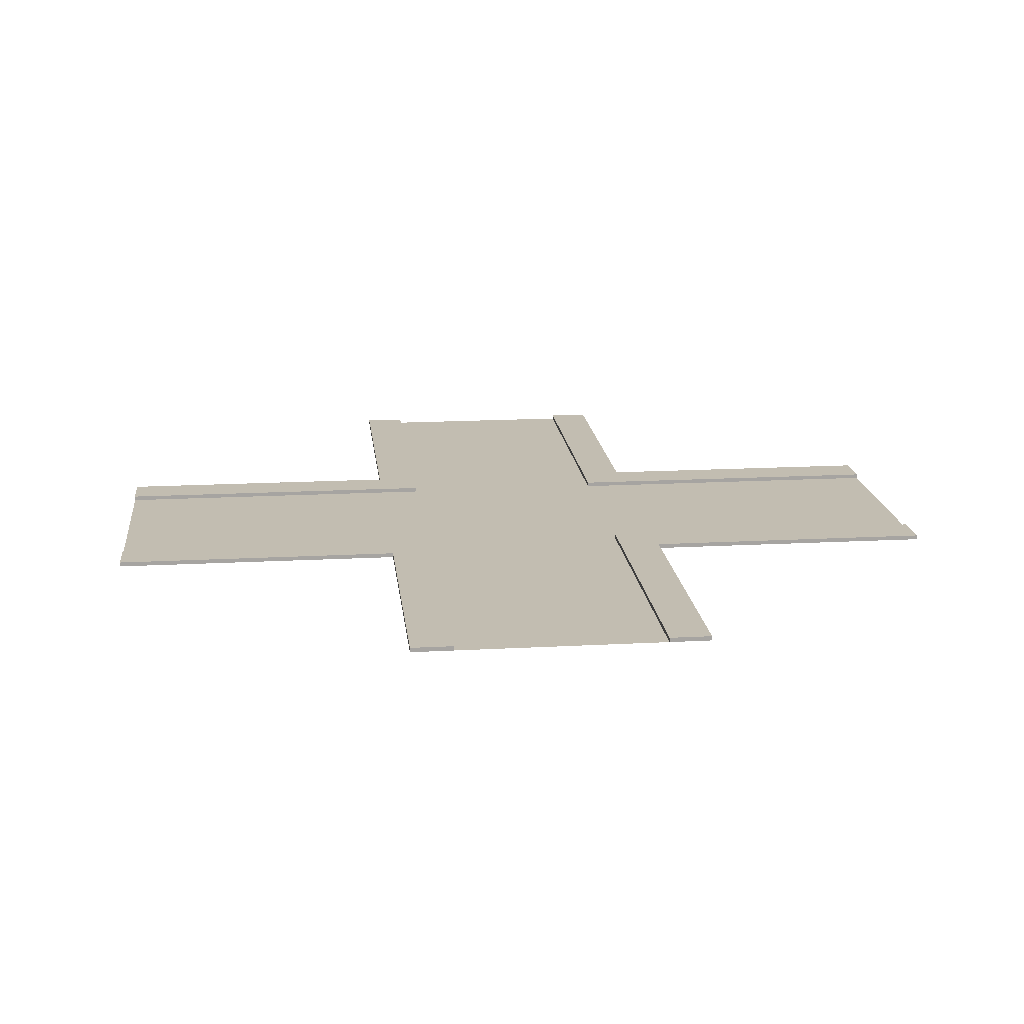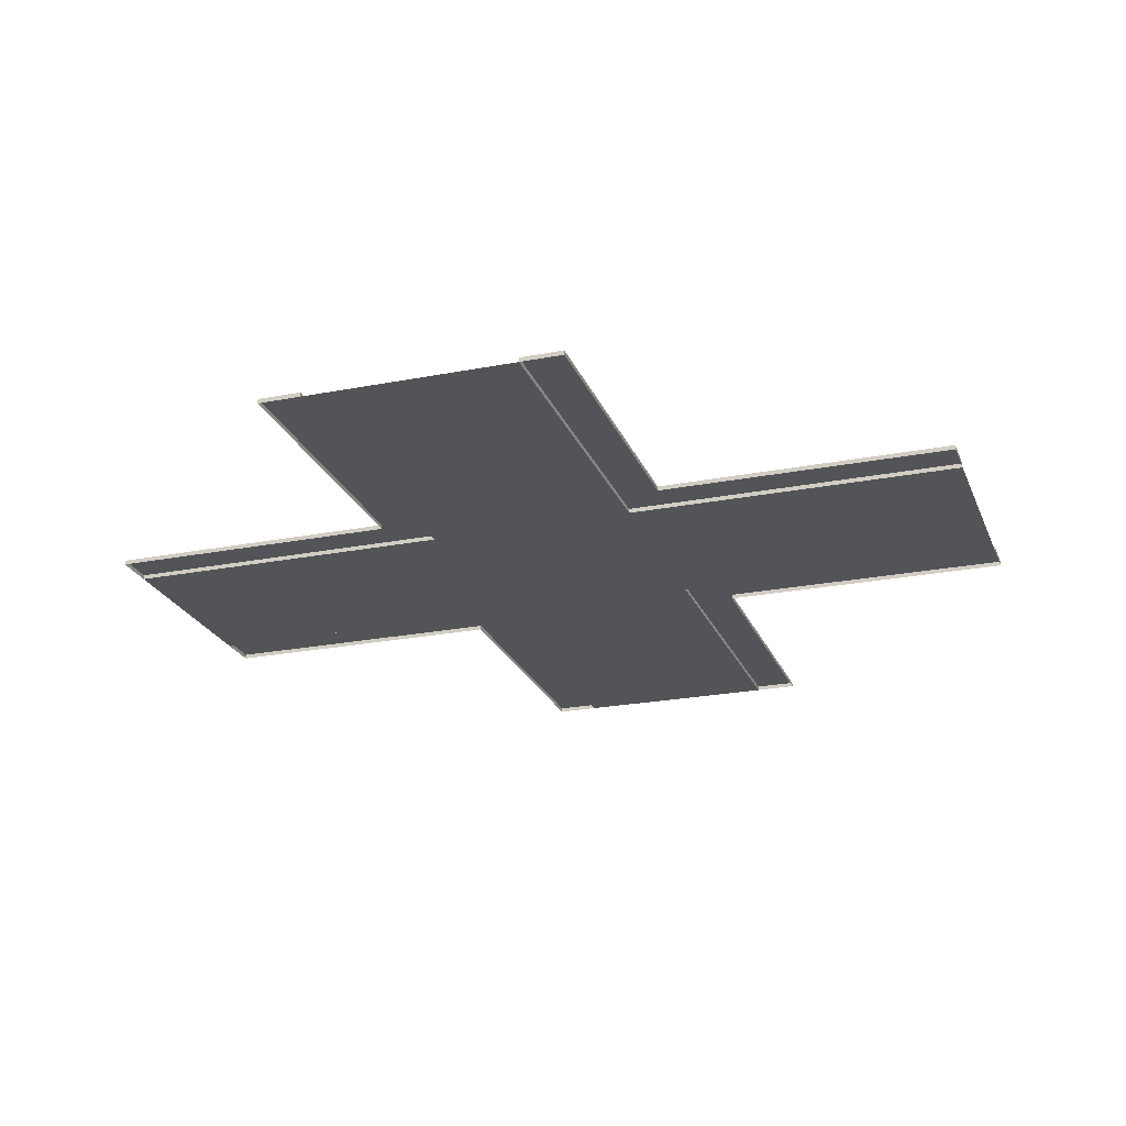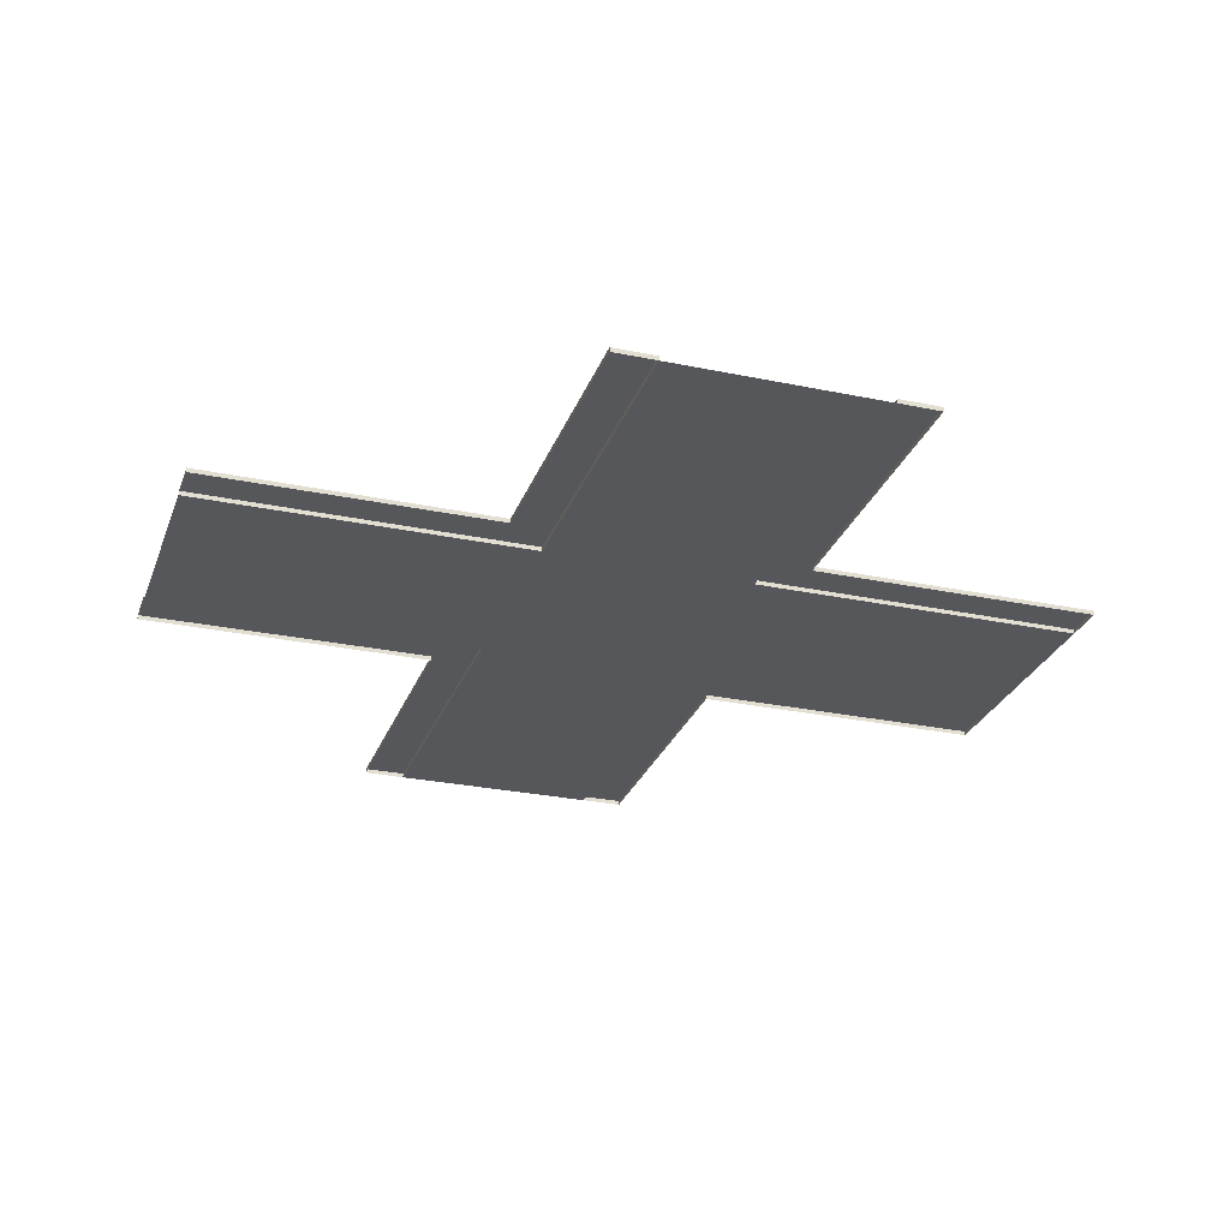
<metadata>
{"format":"obj","ext":"obj","renderer":"f3d","projection":"perspective","resolution":1024,"background":"white","views":[{"elev":16.9,"azim":83.7,"up":"+Y"},{"elev":-23.3,"azim":-71.7,"up":"+Y"},{"elev":-27.4,"azim":72.1,"up":"+Y"}]}
</metadata>
<code>
o Road_Plane.001
v -10 0 -3.333
v -10 0 -2.381
v -10 0 -1.429
v -10 0 -0.4762
v -10 0 0.4762
v -10 0 1.429
v -10 0 2.381
v -10 0 3.333
v -3.333 0 10
v -2.381 0 10
v -1.429 0 10
v -0.4762 0 10
v 0.4762 0 10
v 1.429 0 10
v 2.381 0 10
v 3.333 0 10
v 10 0 3.333
v 10 0 2.381
v 10 0 1.429
v 10 0 0.4762
v 10 0 -0.4762
v 10 0 -1.429
v 10 0 -2.381
v 10 0 -3.333
v 3.333 0 -10
v 2.381 0 -10
v 1.429 0 -10
v 0.4762 0 -10
v -0.4762 0 -10
v -1.429 0 -10
v -2.381 0 -10
v -3.333 0 -10
v -9.048 0 3.333
v -9.048 0 2.381
v -9.048 0 1.429
v -9.048 0 0.4762
v -9.048 0 -0.4762
v -9.048 0 -1.429
v -9.048 0 -2.381
v -9.048 0 -3.333
v -8.095 0 3.333
v -8.095 0 2.381
v -8.095 0 1.429
v -8.095 0 0.4762
v -8.095 0 -0.4762
v -8.095 0 -1.429
v -8.095 0 -2.381
v -8.095 0 -3.333
v -7.143 0 3.333
v -7.143 0 2.381
v -7.143 0 1.429
v -7.143 0 0.4762
v -7.143 0 -0.4762
v -7.143 0 -1.429
v -7.143 0 -2.381
v -7.143 0 -3.333
v -6.19 0 3.333
v -6.19 0 2.381
v -6.19 0 1.429
v -6.19 0 0.4762
v -6.19 0 -0.4762
v -6.19 0 -1.429
v -6.19 0 -2.381
v -6.19 0 -3.333
v -5.238 0 3.333
v -5.238 0 2.381
v -5.238 0 1.429
v -5.238 0 0.4762
v -5.238 0 -0.4762
v -5.238 0 -1.429
v -5.238 0 -2.381
v -5.238 0 -3.333
v -4.286 0 3.333
v -4.286 0 2.381
v -4.286 0 1.429
v -4.286 0 0.4762
v -4.286 0 -0.4762
v -4.286 0 -1.429
v -4.286 0 -2.381
v -4.286 0 -3.333
v -3.333 0 9.048
v -3.333 0 8.095
v -3.333 0 7.143
v -3.333 0 6.19
v -3.333 0 5.238
v -3.333 0 4.286
v -3.333 0 3.333
v -3.333 0 2.381
v -3.333 0 1.429
v -3.333 0 0.4762
v -3.333 0 -0.4762
v -3.333 0 -1.429
v -3.333 0 -2.381
v -3.333 0 -3.333
v -3.333 0 -4.286
v -3.333 0 -5.238
v -3.333 0 -6.19
v -3.333 0 -7.143
v -3.333 0 -8.095
v -3.333 0 -9.048
v -2.381 0 9.048
v -2.381 0 8.095
v -2.381 0 7.143
v -2.381 0 6.19
v -2.381 0 5.238
v -2.381 0 4.286
v -2.381 0 3.333
v -2.381 0 2.381
v -2.381 0 1.429
v -2.381 0 0.4762
v -2.381 0 -0.4762
v -2.381 0 -1.429
v -2.381 0 -2.381
v -2.381 0 -3.333
v -2.381 0 -4.286
v -2.381 0 -5.238
v -2.381 0 -6.19
v -2.381 0 -7.143
v -2.381 0 -8.095
v -2.381 0 -9.048
v -1.429 0 9.048
v -1.429 0 8.095
v -1.429 0 7.143
v -1.429 0 6.19
v -1.429 0 5.238
v -1.429 0 4.286
v -1.429 0 3.333
v -1.429 0 2.381
v -1.429 0 1.429
v -1.429 0 0.4762
v -1.429 0 -0.4762
v -1.429 0 -1.429
v -1.429 0 -2.381
v -1.429 0 -3.333
v -1.429 0 -4.286
v -1.429 0 -5.238
v -1.429 0 -6.19
v -1.429 0 -7.143
v -1.429 0 -8.095
v -1.429 0 -9.048
v -0.4762 0 9.048
v -0.4762 0 8.095
v -0.4762 0 7.143
v -0.4762 0 6.19
v -0.4762 0 5.238
v -0.4762 0 4.286
v -0.4762 0 3.333
v -0.4762 0 2.381
v -0.4762 0 1.429
v -0.4762 0 0.4762
v -0.4762 0 -0.4762
v -0.4762 0 -1.429
v -0.4762 0 -2.381
v -0.4762 0 -3.333
v -0.4762 0 -4.286
v -0.4762 0 -5.238
v -0.4762 0 -6.19
v -0.4762 0 -7.143
v -0.4762 0 -8.095
v -0.4762 0 -9.048
v 0.4762 0 9.048
v 0.4762 0 8.095
v 0.4762 0 7.143
v 0.4762 0 6.19
v 0.4762 0 5.238
v 0.4762 0 4.286
v 0.4762 0 3.333
v 0.4762 0 2.381
v 0.4762 0 1.429
v 0.4762 0 0.4762
v 0.4762 0 -0.4762
v 0.4762 0 -1.429
v 0.4762 0 -2.381
v 0.4762 0 -3.333
v 0.4762 0 -4.286
v 0.4762 0 -5.238
v 0.4762 0 -6.19
v 0.4762 0 -7.143
v 0.4762 0 -8.095
v 0.4762 0 -9.048
v 1.429 0 9.048
v 1.429 0 8.095
v 1.429 0 7.143
v 1.429 0 6.19
v 1.429 0 5.238
v 1.429 0 4.286
v 1.429 0 3.333
v 1.429 0 2.381
v 1.429 0 1.429
v 1.429 0 0.4762
v 1.429 0 -0.4762
v 1.429 0 -1.429
v 1.429 0 -2.381
v 1.429 0 -3.333
v 1.429 0 -4.286
v 1.429 0 -5.238
v 1.429 0 -6.19
v 1.429 0 -7.143
v 1.429 0 -8.095
v 1.429 0 -9.048
v 2.381 0 9.048
v 2.381 0 8.095
v 2.381 0 7.143
v 2.381 0 6.19
v 2.381 0 5.238
v 2.381 0 4.286
v 2.381 0 3.333
v 2.381 0 2.381
v 2.381 0 1.429
v 2.381 0 0.4762
v 2.381 0 -0.4762
v 2.381 0 -1.429
v 2.381 0 -2.381
v 2.381 0 -3.333
v 2.381 0 -4.286
v 2.381 0 -5.238
v 2.381 0 -6.19
v 2.381 0 -7.143
v 2.381 0 -8.095
v 2.381 0 -9.048
v 3.333 0 9.048
v 3.333 0 8.095
v 3.333 0 7.143
v 3.333 0 6.19
v 3.333 0 5.238
v 3.333 0 4.286
v 3.333 0 3.333
v 3.333 0 2.381
v 3.333 0 1.429
v 3.333 0 0.4762
v 3.333 0 -0.4762
v 3.333 0 -1.429
v 3.333 0 -2.381
v 3.333 0 -3.333
v 3.333 0 -4.286
v 3.333 0 -5.238
v 3.333 0 -6.19
v 3.333 0 -7.143
v 3.333 0 -8.095
v 3.333 0 -9.048
v 4.286 0 3.333
v 4.286 0 2.381
v 4.286 0 1.429
v 4.286 0 0.4762
v 4.286 0 -0.4762
v 4.286 0 -1.429
v 4.286 0 -2.381
v 4.286 0 -3.333
v 5.238 0 3.333
v 5.238 0 2.381
v 5.238 0 1.429
v 5.238 0 0.4762
v 5.238 0 -0.4762
v 5.238 0 -1.429
v 5.238 0 -2.381
v 5.238 0 -3.333
v 6.19 0 3.333
v 6.19 0 2.381
v 6.19 0 1.429
v 6.19 0 0.4762
v 6.19 0 -0.4762
v 6.19 0 -1.429
v 6.19 0 -2.381
v 6.19 0 -3.333
v 7.143 0 3.333
v 7.143 0 2.381
v 7.143 0 1.429
v 7.143 0 0.4762
v 7.143 0 -0.4762
v 7.143 0 -1.429
v 7.143 0 -2.381
v 7.143 0 -3.333
v 8.095 0 3.333
v 8.095 0 2.381
v 8.095 0 1.429
v 8.095 0 0.4762
v 8.095 0 -0.4762
v 8.095 0 -1.429
v 8.095 0 -2.381
v 8.095 0 -3.333
v 9.048 0 3.333
v 9.048 0 2.381
v 9.048 0 1.429
v 9.048 0 0.4762
v 9.048 0 -0.4762
v 9.048 0 -1.429
v 9.048 0 -2.381
v 9.048 0 -3.333
v -10 0.1 2.381
v -10 0.1 3.333
v 10 0.1 3.333
v 10 0.1 2.381
v -9.048 0.1 3.333
v -9.048 0.1 2.381
v -8.095 0.1 3.333
v -8.095 0.1 2.381
v -7.143 0.1 3.333
v -7.143 0.1 2.381
v -6.19 0.1 3.333
v -6.19 0.1 2.381
v -5.238 0.1 3.333
v -5.238 0.1 2.381
v -4.286 0.1 3.333
v -4.286 0.1 2.381
v -3.333 0.1 3.333
v -3.333 0.1 2.381
v -2.381 0 3.333
v -2.381 0 2.381
v -1.429 0 3.333
v -1.429 0 2.381
v -0.4762 0 3.333
v -0.4762 0 2.381
v 0.4762 0 3.333
v 0.4762 0 2.381
v 1.429 0 3.333
v 1.429 0 2.381
v 2.381 0 3.333
v 2.381 0 2.381
v 3.333 0.1 3.333
v 3.333 0.1 2.381
v 4.286 0.1 3.333
v 4.286 0.1 2.381
v 5.238 0.1 3.333
v 5.238 0.1 2.381
v 6.19 0.1 3.333
v 6.19 0.1 2.381
v 7.143 0.1 3.333
v 7.143 0.1 2.381
v 8.095 0.1 3.333
v 8.095 0.1 2.381
v 9.048 0.1 3.333
v 9.048 0.1 2.381
v -10 0.1 -3.333
v -10 0.1 -2.381
v 10 0.1 -2.381
v 10 0.1 -3.333
v -9.048 0.1 -2.381
v -9.048 0.1 -3.333
v -8.095 0.1 -2.381
v -8.095 0.1 -3.333
v -7.143 0.1 -2.381
v -7.143 0.1 -3.333
v -6.19 0.1 -2.381
v -6.19 0.1 -3.333
v -5.238 0.1 -2.381
v -5.238 0.1 -3.333
v -4.286 0.1 -2.381
v -4.286 0.1 -3.333
v -3.333 0.1 -2.381
v -3.333 0.1 -3.333
v -2.381 0 -2.381
v -2.381 0 -3.333
v -1.429 0 -2.381
v -1.429 0 -3.333
v -0.4762 0 -2.381
v -0.4762 0 -3.333
v 0.4762 0 -2.381
v 0.4762 0 -3.333
v 1.429 0 -2.381
v 1.429 0 -3.333
v 2.381 0 -2.381
v 2.381 0 -3.333
v 3.333 0.1 -2.381
v 3.333 0.1 -3.333
v 4.286 0.1 -2.381
v 4.286 0.1 -3.333
v 5.238 0.1 -2.381
v 5.238 0.1 -3.333
v 6.19 0.1 -2.381
v 6.19 0.1 -3.333
v 7.143 0.1 -2.381
v 7.143 0.1 -3.333
v 8.095 0.1 -2.381
v 8.095 0.1 -3.333
v 9.048 0.1 -2.381
v 9.048 0.1 -3.333
v -3.333 0.1 10
v -2.381 0.1 10
v -2.381 0.1 -10
v -3.333 0.1 -10
v -2.381 0.1 3.333
v -2.381 0.1 3.333
v -3.333 0.1 -2.381
v -3.333 0 -2.381
v -2.381 0 -2.381
v -2.381 0.1 -2.381
v -3.333 0.1 -9.048
v -3.333 0.1 9.048
v -3.333 0.1 8.095
v -3.333 0.1 7.143
v -3.333 0.1 6.19
v -3.333 0.1 5.238
v -3.333 0.1 4.286
v -3.333 0.1 3.333
v -3.333 0 2.381
v -3.333 0 1.429
v -3.333 0 0.4762
v -3.333 0 -0.4762
v -3.333 0 -1.429
v -3.333 0.1 -3.333
v -3.333 0.1 -4.286
v -3.333 0.1 -5.238
v -3.333 0.1 -6.19
v -3.333 0.1 -7.143
v -3.333 0.1 -8.095
v -2.381 0.1 -9.048
v -2.381 0.1 9.048
v -2.381 0.1 8.095
v -2.381 0.1 7.143
v -2.381 0.1 6.19
v -2.381 0.1 5.238
v -2.381 0.1 4.286
v -2.381 0 2.381
v -2.381 0 1.429
v -2.381 0 0.4762
v -2.381 0 -0.4762
v -2.381 0 -1.429
v -2.381 0.1 -3.333
v -2.381 0.1 -4.286
v -2.381 0.1 -5.238
v -2.381 0.1 -6.19
v -2.381 0.1 -7.143
v -2.381 0.1 -8.095
v -3.333 0.1 3.333
v -3.333 0.1 2.381
v -2.381 0.1 2.381
v -3.333 0.1 -3.333
v -2.381 0.1 -3.333
v 2.381 0.1 10
v 3.333 0.1 10
v 3.333 0.1 -10
v 2.381 0.1 -10
v 2.381 0.1 3.333
v 2.381 0.1 3.333
v 2.381 0.1 -9.048
v 2.381 0.1 9.048
v 2.381 0.1 8.095
v 2.381 0.1 7.143
v 2.381 0.1 6.19
v 2.381 0.1 5.238
v 2.381 0.1 4.286
v 3.333 0.1 3.333
v 3.333 0.1 3.333
v 2.381 0 2.381
v 2.381 0 1.429
v 2.381 0 0.4762
v 2.381 0 -0.4762
v 2.381 0 -1.429
v 2.381 0 -2.381
v 2.381 0.1 -3.333
v 2.381 0.1 -4.286
v 2.381 0.1 -5.238
v 2.381 0.1 -6.19
v 2.381 0.1 -7.143
v 2.381 0.1 -8.095
v 3.333 0.1 -9.048
v 3.333 0.1 9.048
v 3.333 0.1 8.095
v 3.333 0.1 7.143
v 3.333 0.1 6.19
v 3.333 0.1 5.238
v 3.333 0.1 4.286
v 3.333 0 2.381
v 3.333 0 1.429
v 3.333 0 0.4762
v 3.333 0 -0.4762
v 3.333 0 -1.429
v 3.333 0 -2.381
v 3.333 0.1 -3.333
v 3.333 0.1 -4.286
v 3.333 0.1 -5.238
v 3.333 0.1 -6.19
v 3.333 0.1 -7.143
v 3.333 0.1 -8.095
v 2.381 0.1 -2.381
v 3.333 0.1 -2.381
v 2.381 0.1 2.381
v 3.333 0.1 2.381
v 2.381 0.1 -3.333
v 3.333 0.1 -3.333
f 120 140 30 31
f 140 160 29 30
f 160 180 28 29
f 180 200 27 28
f 200 220 26 27
f 7 34 35 6
f 6 35 36 5
f 5 36 37 4
f 4 37 38 3
f 3 38 39 2
f 34 42 43 35
f 35 43 44 36
f 36 44 45 37
f 37 45 46 38
f 38 46 47 39
f 42 50 51 43
f 43 51 52 44
f 44 52 53 45
f 45 53 54 46
f 46 54 55 47
f 50 58 59 51
f 51 59 60 52
f 52 60 61 53
f 53 61 62 54
f 54 62 63 55
f 58 66 67 59
f 59 67 68 60
f 60 68 69 61
f 61 69 70 62
f 62 70 71 63
f 66 74 75 67
f 67 75 76 68
f 68 76 77 69
f 69 77 78 70
f 70 78 79 71
f 74 88 89 75
f 75 89 90 76
f 76 90 91 77
f 77 91 92 78
f 78 92 93 79
f 10 11 121 101
f 101 121 122 102
f 102 122 123 103
f 103 123 124 104
f 104 124 125 105
f 105 125 126 106
f 106 126 127 107
f 108 128 129 109
f 109 129 130 110
f 110 130 131 111
f 111 131 132 112
f 112 132 133 113
f 114 134 135 115
f 115 135 136 116
f 116 136 137 117
f 117 137 138 118
f 118 138 139 119
f 119 139 140 120
f 11 12 141 121
f 121 141 142 122
f 122 142 143 123
f 123 143 144 124
f 124 144 145 125
f 125 145 146 126
f 126 146 147 127
f 128 148 149 129
f 129 149 150 130
f 130 150 151 131
f 131 151 152 132
f 132 152 153 133
f 134 154 155 135
f 135 155 156 136
f 136 156 157 137
f 137 157 158 138
f 138 158 159 139
f 139 159 160 140
f 12 13 161 141
f 141 161 162 142
f 142 162 163 143
f 143 163 164 144
f 144 164 165 145
f 145 165 166 146
f 146 166 167 147
f 148 168 169 149
f 149 169 170 150
f 150 170 171 151
f 151 171 172 152
f 152 172 173 153
f 154 174 175 155
f 155 175 176 156
f 156 176 177 157
f 157 177 178 158
f 158 178 179 159
f 159 179 180 160
f 13 14 181 161
f 161 181 182 162
f 162 182 183 163
f 163 183 184 164
f 164 184 185 165
f 165 185 186 166
f 166 186 187 167
f 168 188 189 169
f 169 189 190 170
f 170 190 191 171
f 171 191 192 172
f 172 192 193 173
f 174 194 195 175
f 175 195 196 176
f 176 196 197 177
f 177 197 198 178
f 178 198 199 179
f 179 199 200 180
f 14 15 201 181
f 181 201 202 182
f 182 202 203 183
f 183 203 204 184
f 184 204 205 185
f 185 205 206 186
f 186 206 207 187
f 188 208 209 189
f 189 209 210 190
f 190 210 211 191
f 191 211 212 192
f 192 212 213 193
f 194 214 215 195
f 195 215 216 196
f 196 216 217 197
f 197 217 218 198
f 198 218 219 199
f 199 219 220 200
f 228 242 243 229
f 229 243 244 230
f 230 244 245 231
f 231 245 246 232
f 232 246 247 233
f 242 250 251 243
f 243 251 252 244
f 244 252 253 245
f 245 253 254 246
f 246 254 255 247
f 250 258 259 251
f 251 259 260 252
f 252 260 261 253
f 253 261 262 254
f 254 262 263 255
f 258 266 267 259
f 259 267 268 260
f 260 268 269 261
f 261 269 270 262
f 262 270 271 263
f 266 274 275 267
f 267 275 276 268
f 268 276 277 269
f 269 277 278 270
f 270 278 279 271
f 274 282 283 275
f 275 283 284 276
f 276 284 285 277
f 277 285 286 278
f 278 286 287 279
f 282 18 19 283
f 283 19 20 284
f 284 20 21 285
f 285 21 22 286
f 286 22 23 287
f 307 309 310 308
f 309 311 312 310
f 311 313 314 312
f 313 315 316 314
f 315 317 318 316
f 351 353 354 352
f 353 355 356 354
f 355 357 358 356
f 357 359 360 358
f 359 361 362 360
f 395 413 414 396
f 396 414 415 397
f 397 415 416 398
f 398 416 417 399
f 399 417 385 384
f 444 463 464 445
f 445 464 465 446
f 446 465 466 447
f 447 466 467 448
f 448 467 468 449
f 84 83 390 391
f 214 362 479 450
f 50 42 296 298
f 287 23 335 375
f 66 58 300 302
f 23 24 336 335
f 88 74 304 306
f 48 40 338 340
f 128 108 308 310
f 64 56 342 344
f 8 33 293 290
f 80 72 346 348
f 168 148 312 314
f 108 109 414 413
f 41 49 297 295
f 154 134 354 356
f 83 82 389 390
f 107 307 381 382
f 82 81 388 389
f 106 107 382 412
f 81 9 377 388
f 105 106 412 411
f 32 100 387 380
f 208 188 316 318
f 104 105 411 410
f 351 352 428 386
f 103 104 410 409
f 349 93 384 383
f 31 32 380 379
f 39 47 339 337
f 350 349 383 427
f 102 103 409 408
f 101 102 408 407
f 10 101 407 378
f 120 31 379 406
f 100 99 405 387
f 57 65 301 299
f 194 174 358 360
f 242 228 320 322
f 55 63 343 341
f 73 87 305 303
f 206 205 440 441
f 258 250 324 326
f 71 79 347 345
f 107 127 309 307
f 256 248 366 368
f 230 231 466 465
f 205 204 439 440
f 229 230 465 464
f 208 318 477 444
f 204 203 438 439
f 228 229 464 463
f 361 213 449 475
f 274 266 328 330
f 203 202 437 438
f 202 201 436 437
f 226 227 443 462
f 201 15 429 436
f 225 226 462 461
f 113 351 386 385
f 319 320 478 442
f 26 220 435 432
f 224 225 461 460
f 318 317 434 477
f 320 228 463 478
f 223 224 460 459
f 147 167 313 311
f 272 264 370 372
f 18 282 332 292
f 133 153 355 353
f 187 207 317 315
f 288 280 374 376
f 227 241 321 319
f 173 193 359 357
f 249 257 325 323
f 233 363 476 468
f 265 273 329 327
f 247 255 367 365
f 281 17 291 331
f 263 271 371 369
f 290 293 294 289
f 293 295 296 294
f 295 297 298 296
f 297 299 300 298
f 299 301 302 300
f 301 303 304 302
f 303 305 306 304
f 99 98 404 405
f 222 223 459 458
f 319 321 322 320
f 321 323 324 322
f 323 325 326 324
f 325 327 328 326
f 327 329 330 328
f 329 331 332 330
f 331 291 292 332
f 34 7 289 294
f 7 8 290 289
f 273 281 331 329
f 257 265 327 325
f 241 249 323 321
f 25 26 432 431
f 167 187 315 313
f 282 274 330 332
f 127 147 311 309
f 266 258 326 328
f 305 87 394 424
f 250 242 322 324
f 65 73 303 301
f 221 222 458 457
f 49 57 299 297
f 188 168 314 316
f 33 41 295 293
f 148 128 310 312
f 98 97 403 404
f 74 66 302 304
f 58 50 298 300
f 42 34 294 296
f 17 18 292 291
f 334 337 338 333
f 337 339 340 338
f 339 341 342 340
f 341 343 344 342
f 343 345 346 344
f 345 347 348 346
f 347 349 350 348
f 97 96 402 403
f 16 221 457 430
f 363 365 366 364
f 365 367 368 366
f 367 369 370 368
f 369 371 372 370
f 371 373 374 372
f 373 375 376 374
f 375 335 336 376
f 271 279 373 371
f 255 263 369 367
f 233 247 365 363
f 193 213 361 359
f 24 288 376 336
f 153 173 357 355
f 280 272 372 374
f 113 133 353 351
f 264 256 368 370
f 79 93 349 347
f 248 234 364 366
f 63 71 345 343
f 47 55 341 339
f 214 194 360 362
f 174 154 356 358
f 2 39 337 334
f 134 114 352 354
f 94 80 348 350
f 72 64 344 346
f 56 48 340 342
f 40 1 333 338
f 1 2 334 333
f 279 287 375 373
f 387 406 379 380
f 418 400 427 428
f 377 378 407 388
f 388 407 408 389
f 389 408 409 390
f 390 409 410 391
f 391 410 411 392
f 392 411 412 393
f 393 412 382 394
f 400 418 419 401
f 401 419 420 402
f 402 420 421 403
f 403 421 422 404
f 404 422 423 405
f 405 423 406 387
f 384 385 386 383
f 424 381 426 425
f 394 382 381 424
f 413 395 425 426
f 383 386 428 427
f 9 10 378 377
f 109 110 415 414
f 85 84 391 392
f 110 111 416 415
f 308 108 413 426
f 86 85 392 393
f 111 112 417 416
f 87 86 393 394
f 112 113 385 417
f 89 88 395 396
f 88 306 425 395
f 114 115 419 418
f 90 89 396 397
f 115 116 420 419
f 91 90 397 398
f 94 350 427 400
f 116 117 421 420
f 92 91 398 399
f 352 114 418 428
f 117 118 422 421
f 93 92 399 384
f 118 119 423 422
f 306 305 424 425
f 119 120 406 423
f 95 94 400 401
f 307 308 426 381
f 96 95 401 402
f 435 456 431 432
f 469 450 479 480
f 429 430 457 436
f 436 457 458 437
f 437 458 459 438
f 438 459 460 439
f 439 460 461 440
f 440 461 462 441
f 441 462 443 433
f 450 469 470 451
f 451 470 471 452
f 452 471 472 453
f 453 472 473 454
f 454 473 474 455
f 455 474 456 435
f 449 468 476 475
f 434 442 478 477
f 433 443 442 434
f 463 444 477 478
f 475 476 480 479
f 231 232 467 466
f 207 206 441 433
f 364 234 469 480
f 232 233 468 467
f 227 319 442 443
f 362 361 475 479
f 209 208 444 445
f 234 235 470 469
f 363 364 480 476
f 210 209 445 446
f 235 236 471 470
f 211 210 446 447
f 236 237 472 471
f 212 211 447 448
f 237 238 473 472
f 213 212 448 449
f 317 207 433 434
f 238 239 474 473
f 239 240 456 474
f 215 214 450 451
f 15 16 430 429
f 216 215 451 452
f 217 216 452 453
f 218 217 453 454
f 219 218 454 455
f 220 219 455 435
f 240 25 431 456

</code>
